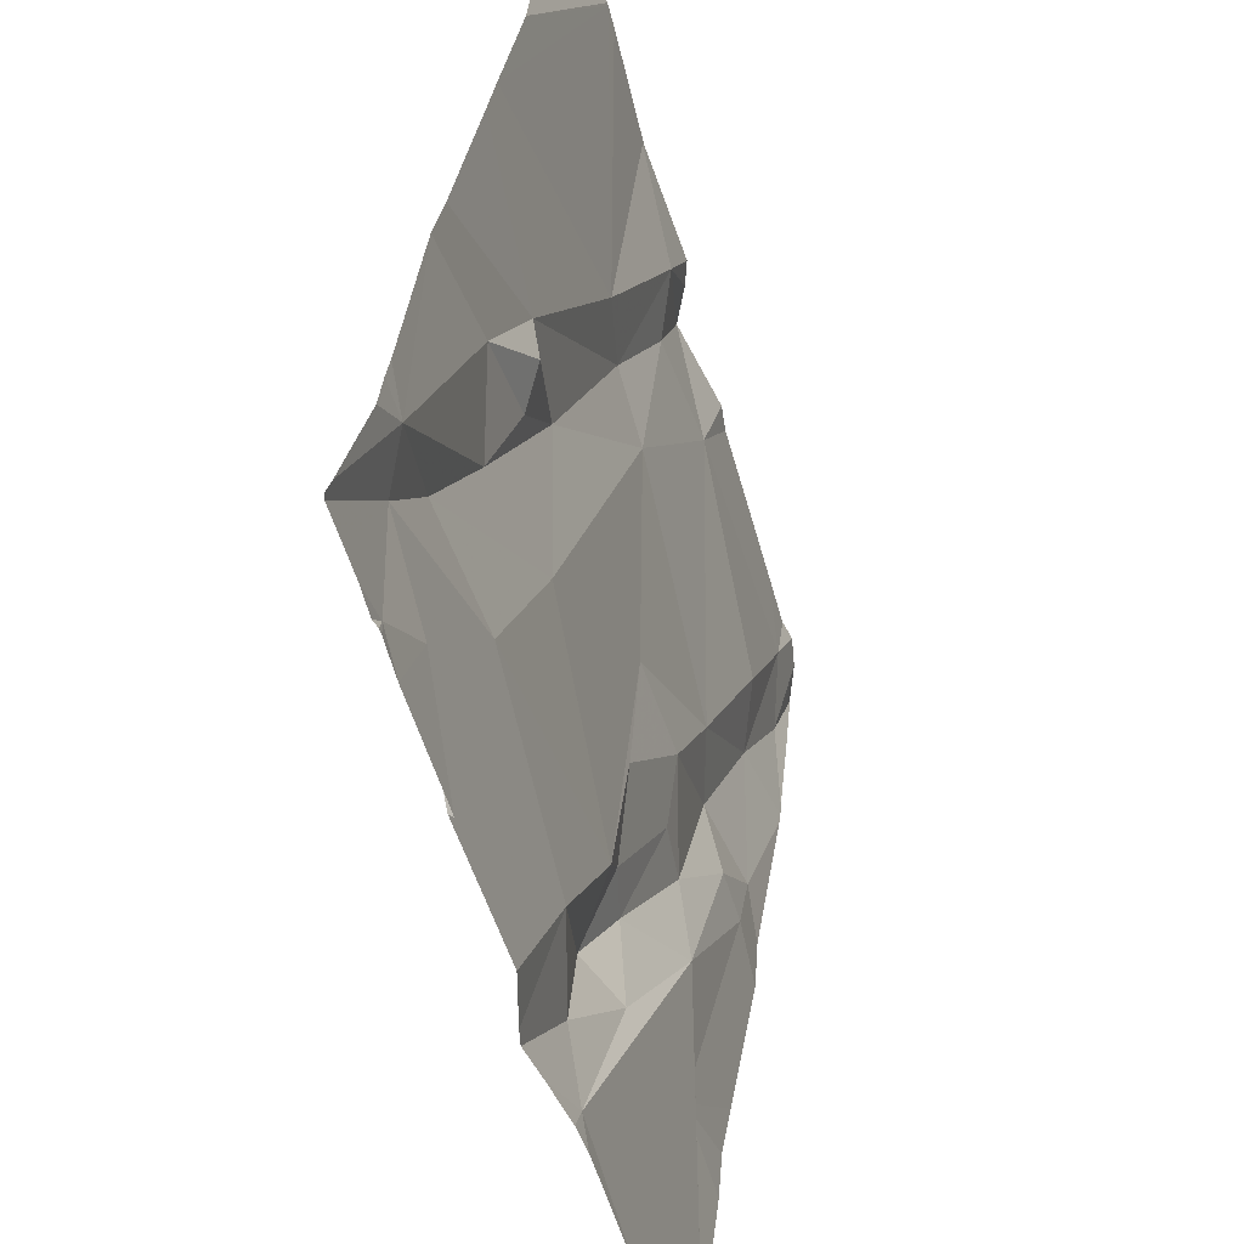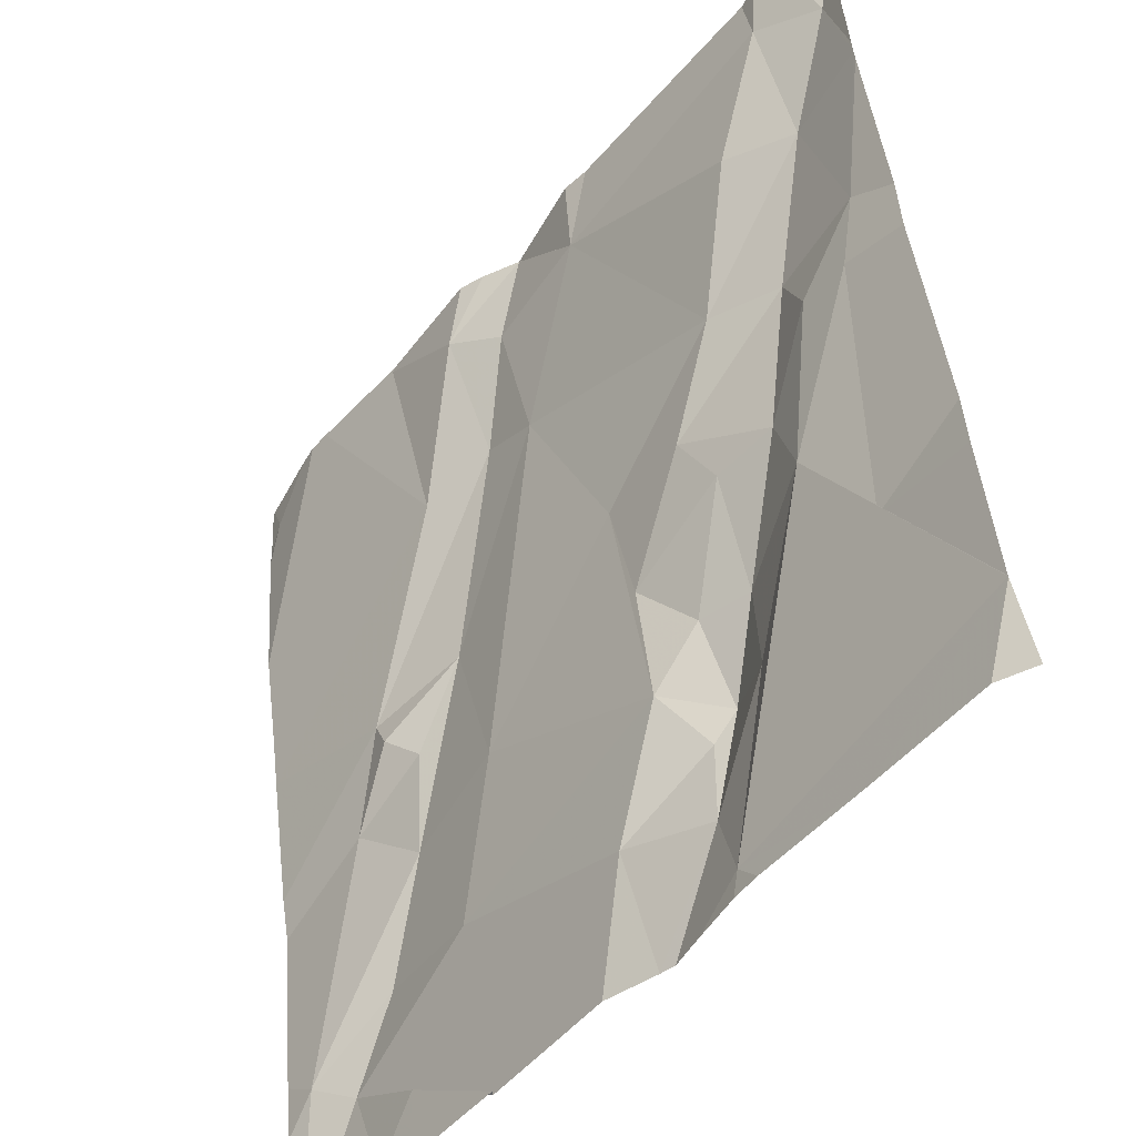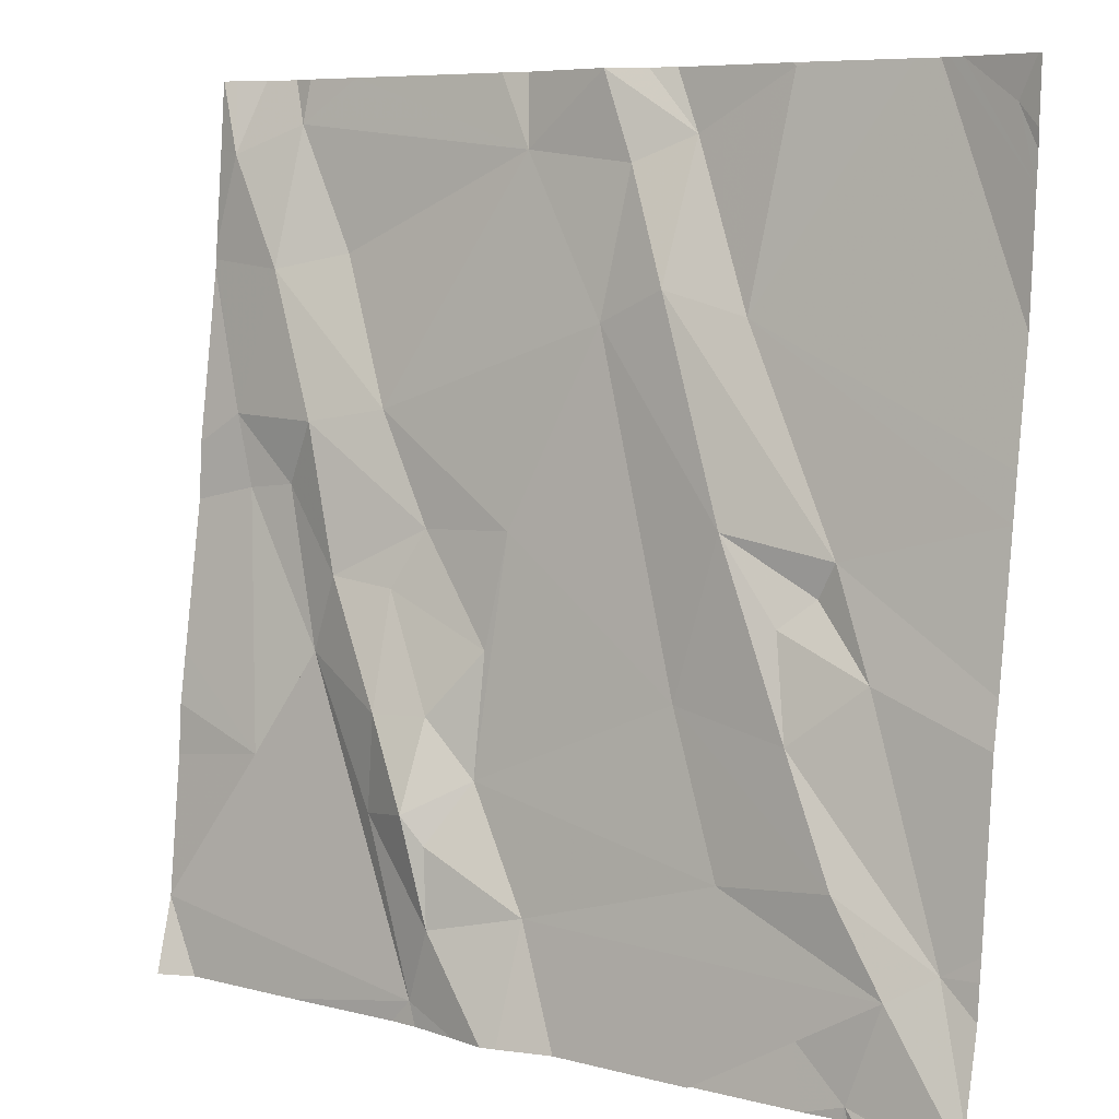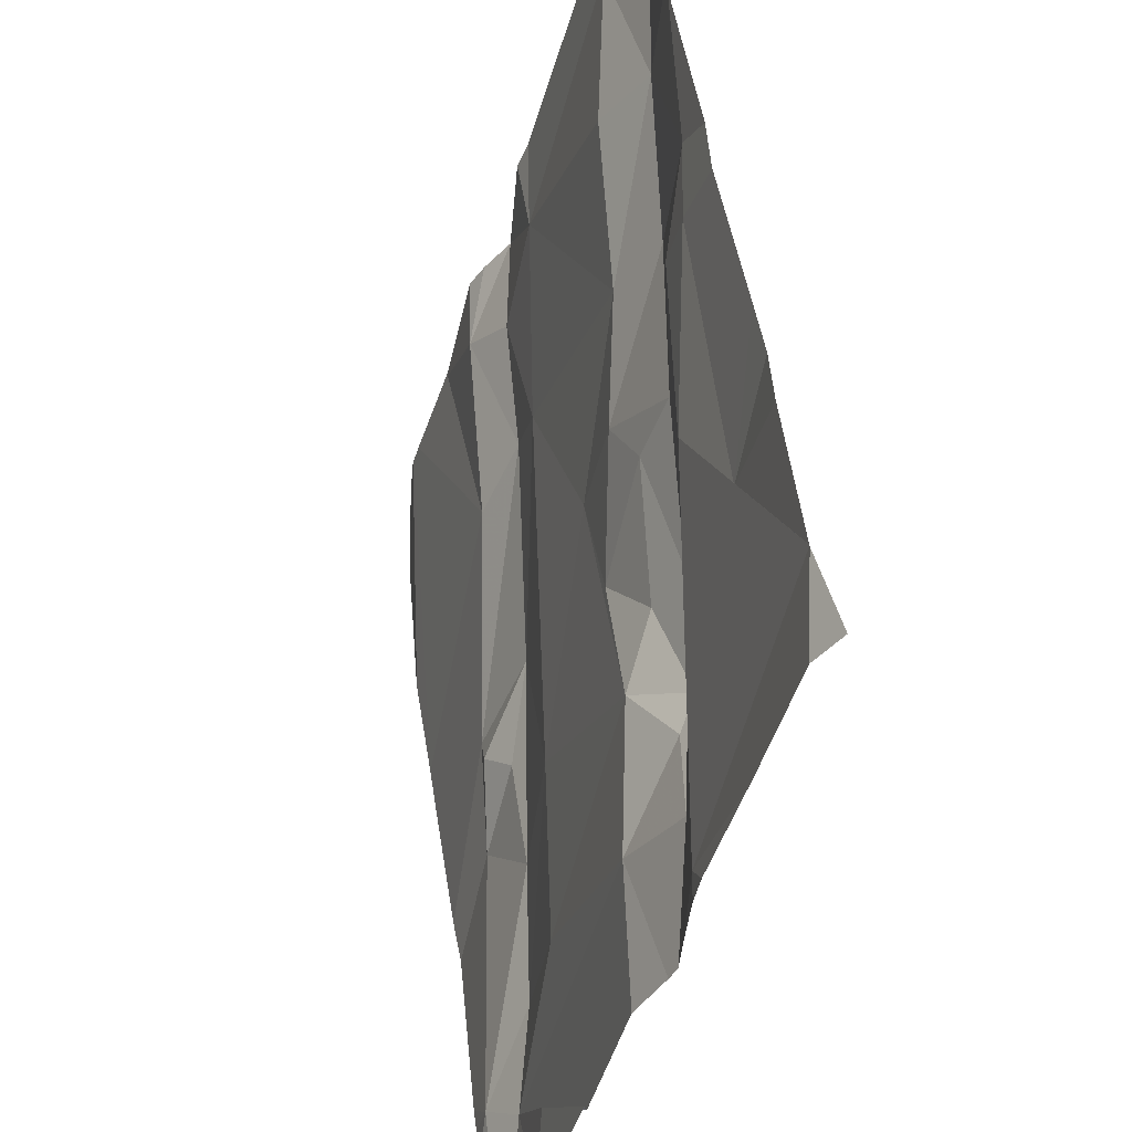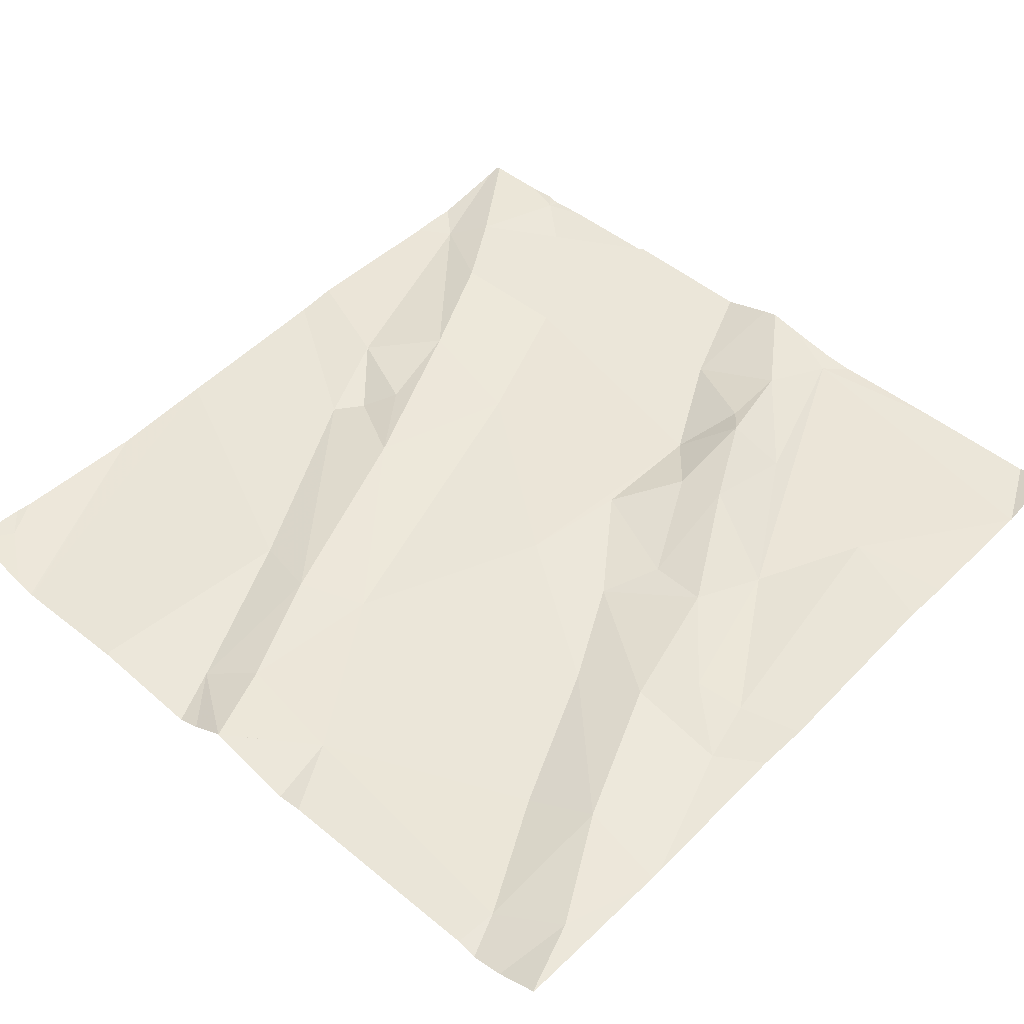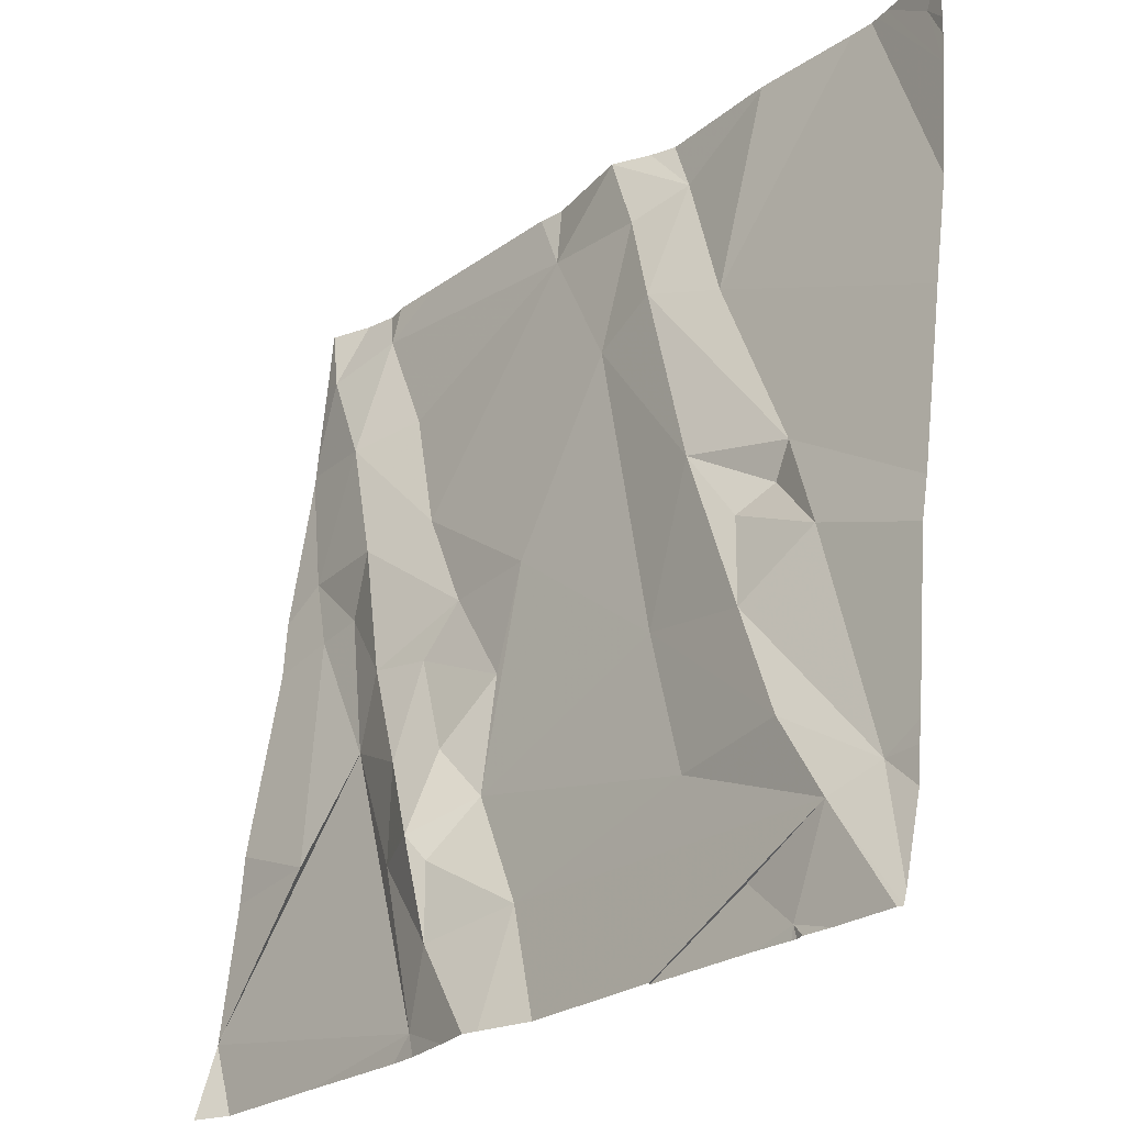
<metadata>
{"format":"obj","ext":"obj","renderer":"f3d","projection":"perspective","resolution":1024,"background":"white","views":[{"elev":-54.3,"azim":100.4,"up":"+Y"},{"elev":-49.2,"azim":-133.7,"up":"+Y"},{"elev":7.4,"azim":30.3,"up":"+Y"},{"elev":-43.4,"azim":-110.5,"up":"+Y"},{"elev":38.4,"azim":-136.9,"up":"+Z"},{"elev":-24.5,"azim":44.5,"up":"+Y"}]}
</metadata>
<code>
v -98.42 229.3 500.1
v -98.31 229.3 500.2
v -98.34 229.2 500.1
v -98.29 229.1 500.2
v -98.2 228.9 500.2
v -98.14 228.7 500.2
v -98.36 229 500.2
v -97.52 229.6 500.2
v -97.52 229.3 500.2
v -97.52 229.1 500.2
v -98.3 229.7 500.1
v -97.88 229.6 500.1
v -98.37 229.6 500.1
v -98.44 229.6 500.1
v -98.4 229.2 500.1
v -97.52 229.6 500.2
v -98.38 229.5 500.1
v -98.3 229.5 500.1
v -98.23 229.3 500.1
v -98.07 229.6 500.1
v -97.96 229.4 500.2
v -97.52 228.7 500.3
v -97.94 229.6 500.1
v -98.16 229.2 500.2
v -98.06 229.2 500.2
v -97.52 229.3 500.2
v -97.81 229.2 500.2
v -97.85 229.1 500.2
v -97.89 229.5 500.2
v -97.77 229.7 500.1
v -98.2 229.1 500.2
v -98.27 229.2 500.2
v -98.14 228.9 500.2
v -98.11 228.8 500.2
v -97.8 229.4 500.2
v -98.19 229 500.2
v -98.12 228.9 500.2
v -98.08 229 500.2
v -97.98 229.7 500.1
v -98.42 229.7 500.1
v -98.47 229.7 500.1
v -97.52 229.1 500.2
v -98.01 228.8 500.2
v -97.98 229.7 500.1
v -97.98 229.7 500.1
v -98.08 229.1 500.2
v -98.13 229 500.2
v -97.79 228.9 500.2
v -97.71 229.2 500.2
v -97.64 229.1 500.2
v -97.74 229.1 500.2
v -98.07 228.7 500.3
v -98.13 228.7 500.2
v -97.54 229.6 500.2
v -98.03 228.7 500.3
v -97.72 229 500.2
v -97.69 229.2 500.2
v -98.08 229.7 500.1
v -97.64 228.7 500.3
v -97.66 228.9 500.3
v -98.29 228.7 500.2
v -98.16 228.7 500.2
v -98.02 228.7 500.3
v -97.96 228.7 500.3
v -97.6 228.8 500.3
v -97.56 228.9 500.3
v -97.7 228.8 500.3
v -98.43 228.7 500.2
v -97.56 228.7 500.3
v -98.36 229.7 500.1
v -98.47 228.8 500.2
v -98.47 229 500.2
v -98.47 229.3 500.1
v -98.47 229.2 500.1
v -98.47 229.6 500.1
v -98.47 229.5 500.1
v -98.47 229.5 500.1
v -98.47 229.5 500.1
v -98.47 229 500.2
v -98.47 228.8 500.2
v -98.47 228.8 500.2
v -98.47 228.8 500.2
v -98.47 229.1 500.2
v -97.94 229.7 500.1
v -97.52 229.7 500.2
v -97.52 229.6 500.2
v -97.52 229.4 500.2
v -97.52 228.9 500.3
v -97.52 228.9 500.3
v -97.91 229.7 500.1
v -97.52 228.8 500.3
v -97.63 229.7 500.1
v -98.38 229.7 500.1
v -97.68 228.7 500.3
v -97.64 228.7 500.3
v -97.8 228.7 500.3
v -97.81 228.7 500.3
v -97.62 228.7 500.3
v -97.63 228.7 500.3
v -97.52 228.7 500.3
v -97.52 228.7 500.3
v -98.43 228.7 500.2
v -98.47 228.7 500.2
v -97.59 228.7 500.3
v -97.63 228.7 500.3
v -97.78 229.7 500.1
v -98.11 229.7 500.1
v -97.77 229.7 500.1
v -97.75 229.7 500.1
v -97.6 229.7 500.1
v -97.52 229.7 500.2
v -97.52 229.7 500.2
v -97.65 229.7 500.1
v -97.62 229.7 500.1
v -98.46 229.7 500.1
v -98.47 229.7 500.1
v -97.62 229.7 500.1
v -97.52 229.7 500.2
f 2 1 3
f 5 4 6
f 92 87 114
f 15 3 1
f 7 4 15
f 15 1 73
f 14 13 93
f 13 17 18
f 18 19 20
f 21 20 19
f 76 14 77
f 1 17 76
f 20 21 23
f 2 17 1
f 19 24 25
f 86 54 8
f 28 27 21
f 29 21 27
f 29 23 21
f 14 17 13
f 108 30 109
f 20 23 44
f 90 30 106
f 31 24 32
f 33 5 34
f 29 35 12
f 29 12 23
f 23 12 39
f 36 32 4
f 4 5 36
f 33 37 38
f 61 80 102
f 36 5 33
f 80 4 82
f 2 32 24
f 28 25 38
f 2 19 17
f 25 46 38
f 38 47 33
f 47 36 33
f 31 32 36
f 107 20 58
f 31 36 47
f 47 46 31
f 34 37 33
f 38 46 47
f 28 38 48
f 4 7 71
f 19 18 17
f 3 15 4
f 7 15 74
f 28 21 25
f 2 3 32
f 11 20 107
f 25 21 19
f 24 19 2
f 4 32 3
f 24 31 46
f 13 18 20
f 63 34 55
f 6 34 5
f 38 37 43
f 106 30 108
f 43 48 38
f 34 43 37
f 55 6 52
f 111 85 112
f 96 65 64
f 25 24 46
f 50 49 51
f 16 54 110
f 35 30 12
f 27 56 51
f 57 27 49
f 57 49 50
f 56 28 60
f 100 65 101
f 28 56 27
f 56 50 51
f 28 48 60
f 42 50 10
f 65 66 60
f 59 65 67
f 27 57 29
f 35 29 57
f 35 57 26
f 85 54 86
f 95 59 94
f 109 35 113
f 65 43 64
f 48 43 65
f 27 51 49
f 94 59 67
f 35 9 92
f 58 20 45
f 10 66 88
f 94 67 97
f 45 20 44
f 52 6 53
f 44 23 39
f 67 65 96
f 55 34 6
f 65 60 48
f 40 14 93
f 50 56 66
f 56 60 66
f 71 7 72
f 9 35 26
f 10 50 66
f 72 7 79
f 65 59 69
f 53 6 62
f 73 1 78
f 74 15 73
f 63 43 34
f 75 14 41
f 22 66 65
f 76 17 14
f 26 57 42
f 77 14 75
f 78 1 76
f 42 57 50
f 41 14 115
f 79 7 83
f 64 43 63
f 80 6 4
f 80 81 68
f 8 54 16
f 114 16 117
f 82 4 71
f 83 7 74
f 68 81 103
f 93 13 70
f 61 6 80
f 88 66 89
f 89 66 91
f 70 13 11
f 11 13 20
f 62 6 61
f 91 66 22
f 69 59 104
f 97 67 96
f 98 59 105
f 39 12 84
f 99 59 95
f 100 22 65
f 101 65 69
f 84 12 90
f 90 12 30
f 102 80 68
f 104 59 98
f 92 9 87
f 105 59 99
f 109 30 35
f 110 54 111
f 111 54 85
f 112 85 118
f 113 35 92
f 114 87 16
f 115 14 40
f 116 75 41
f 117 16 110

</code>
